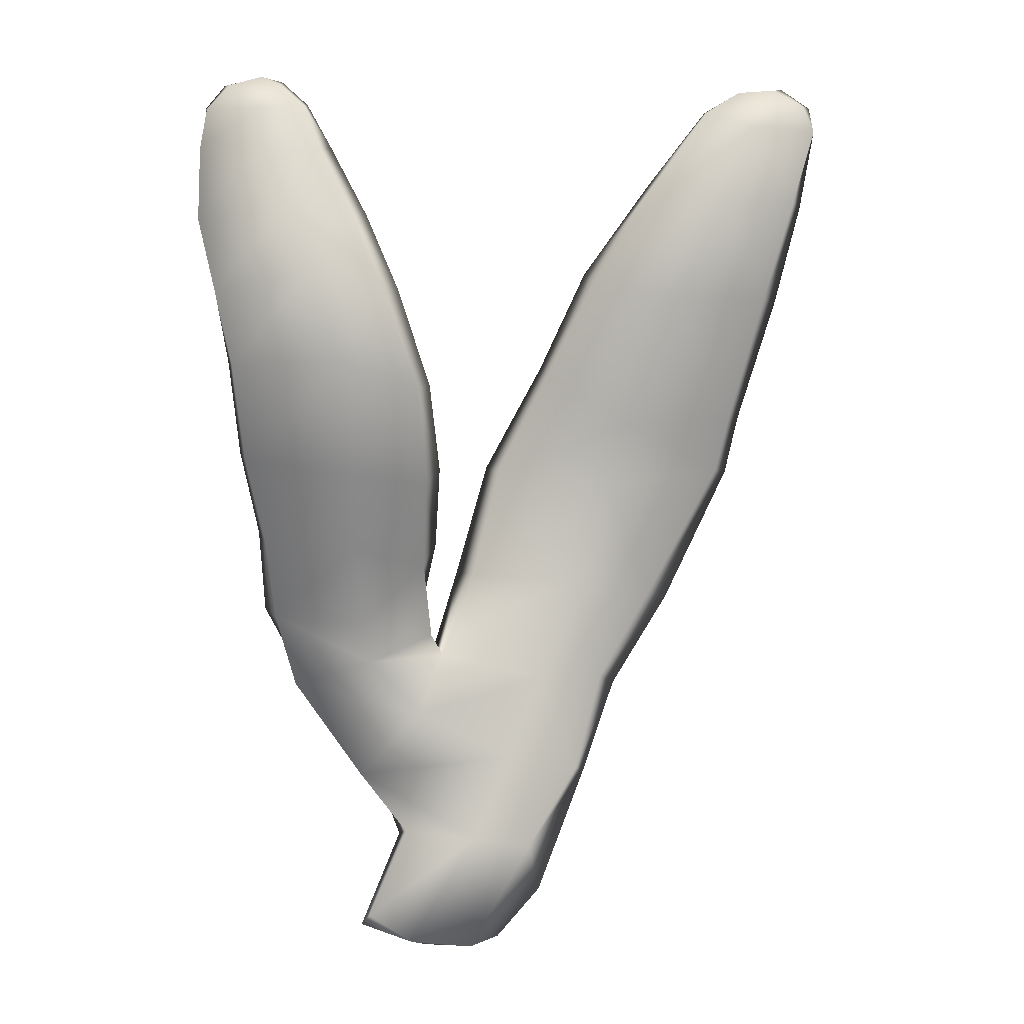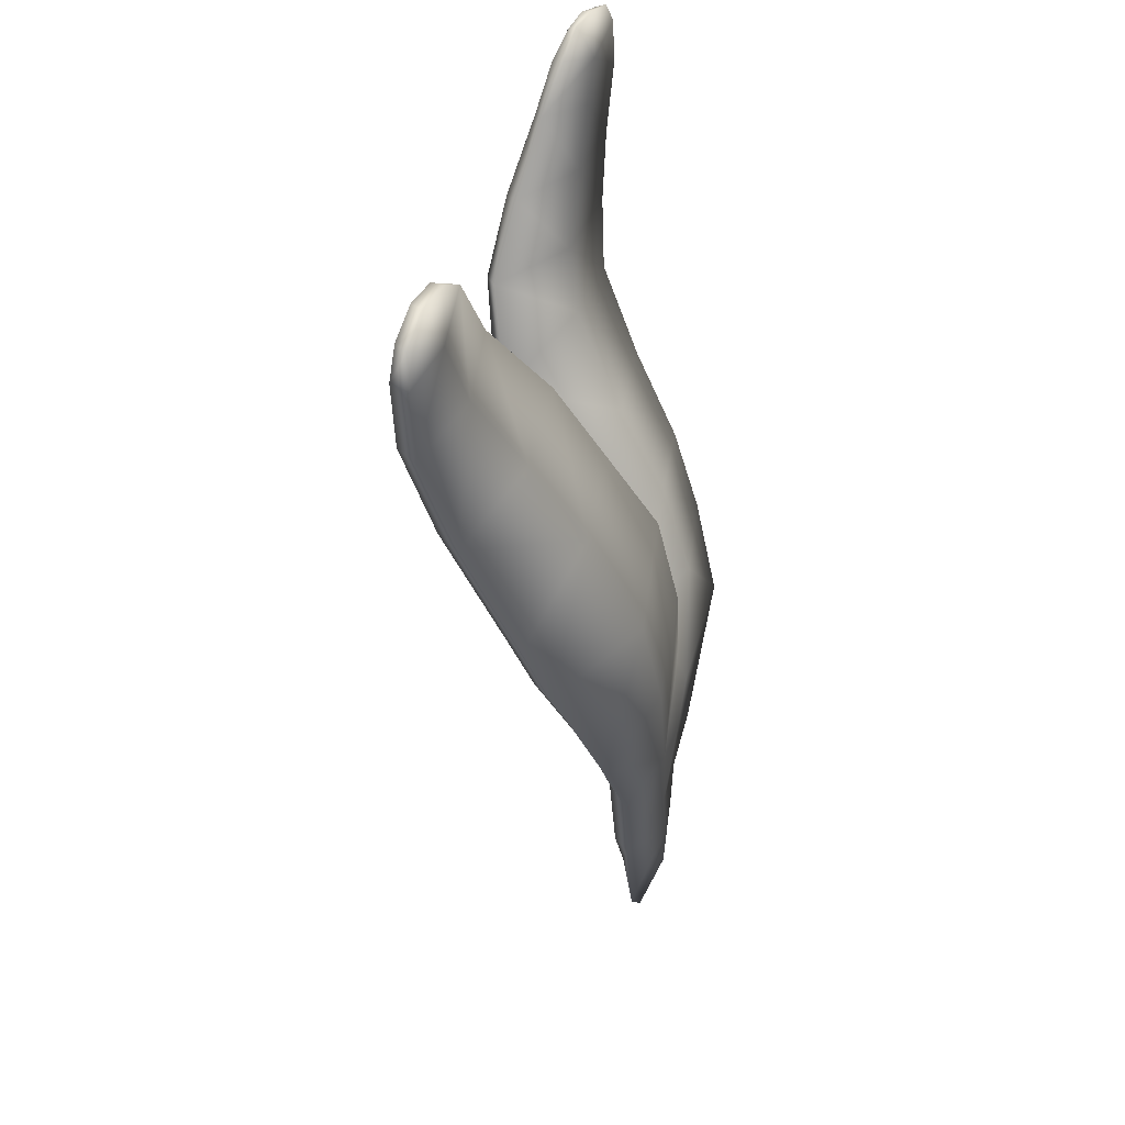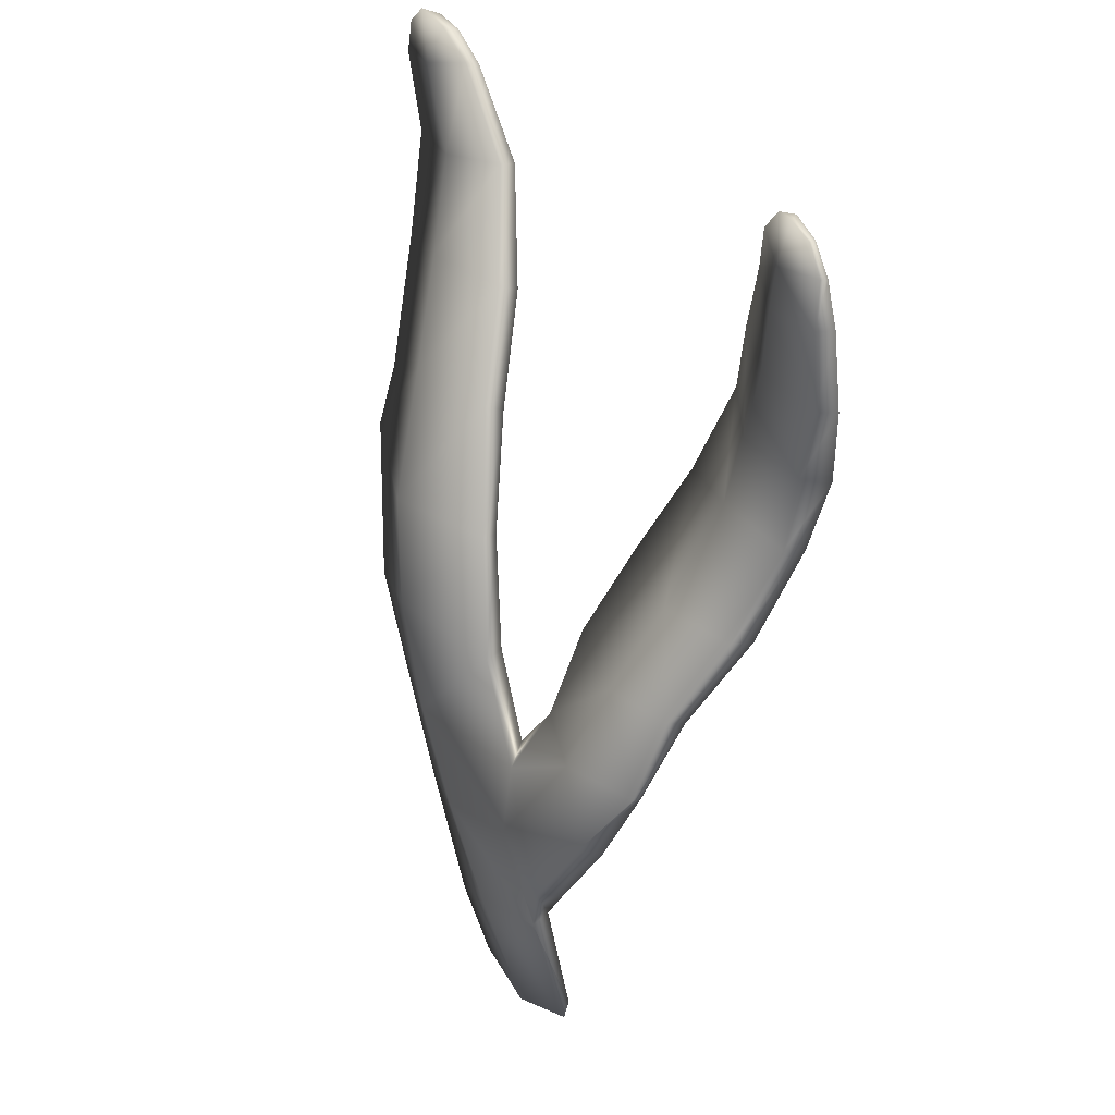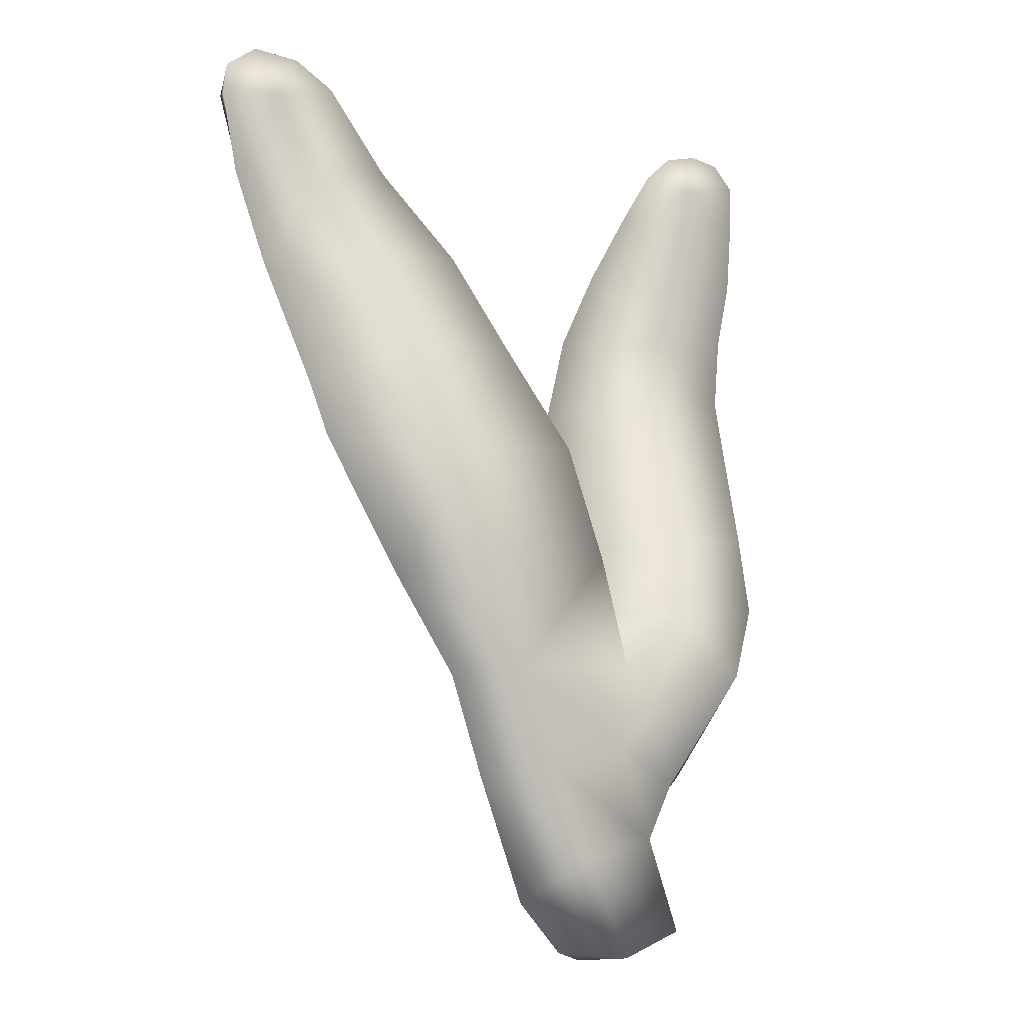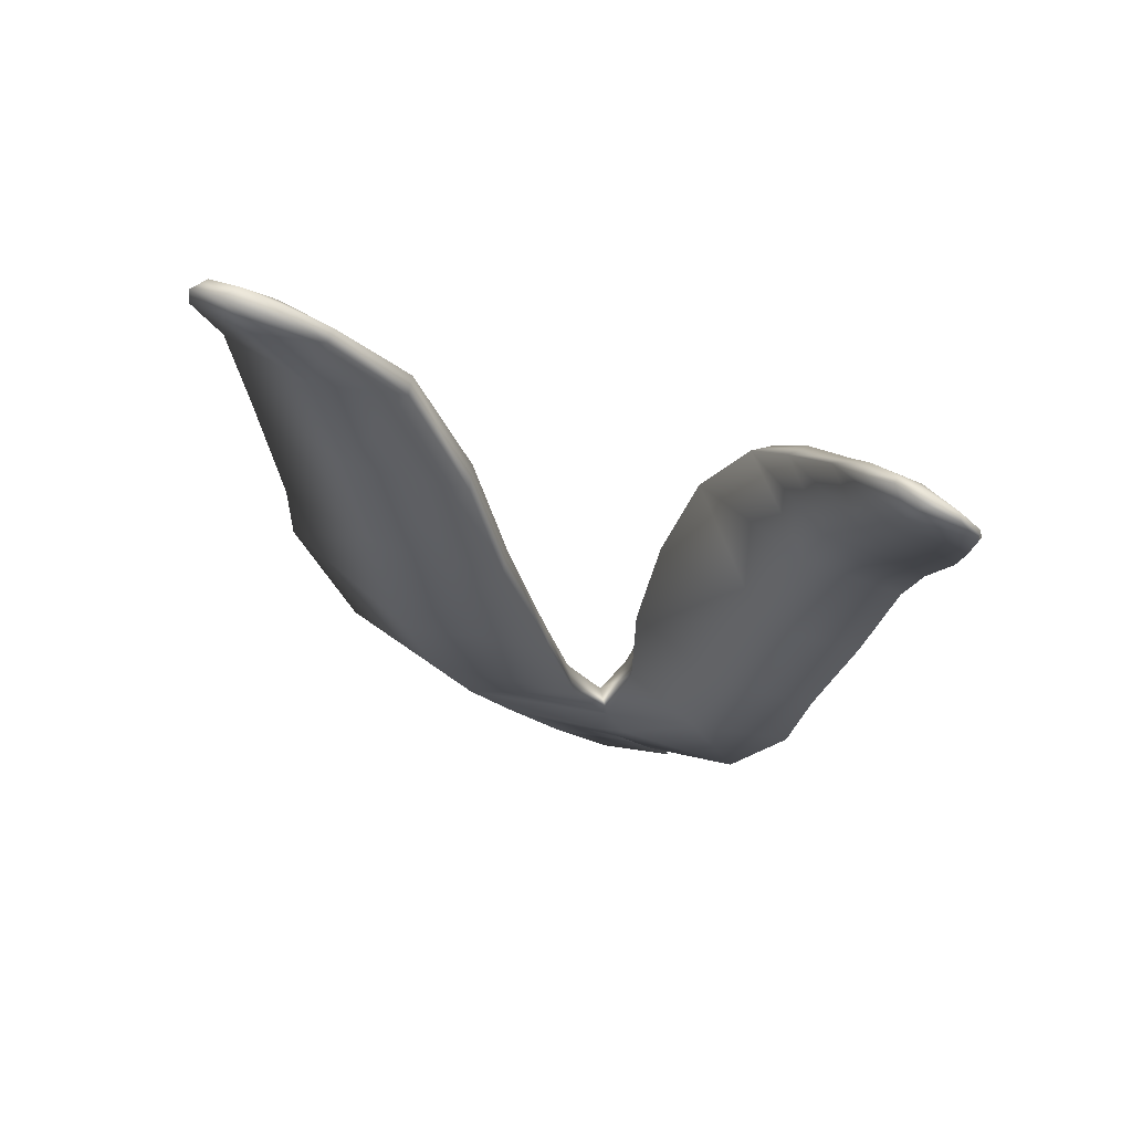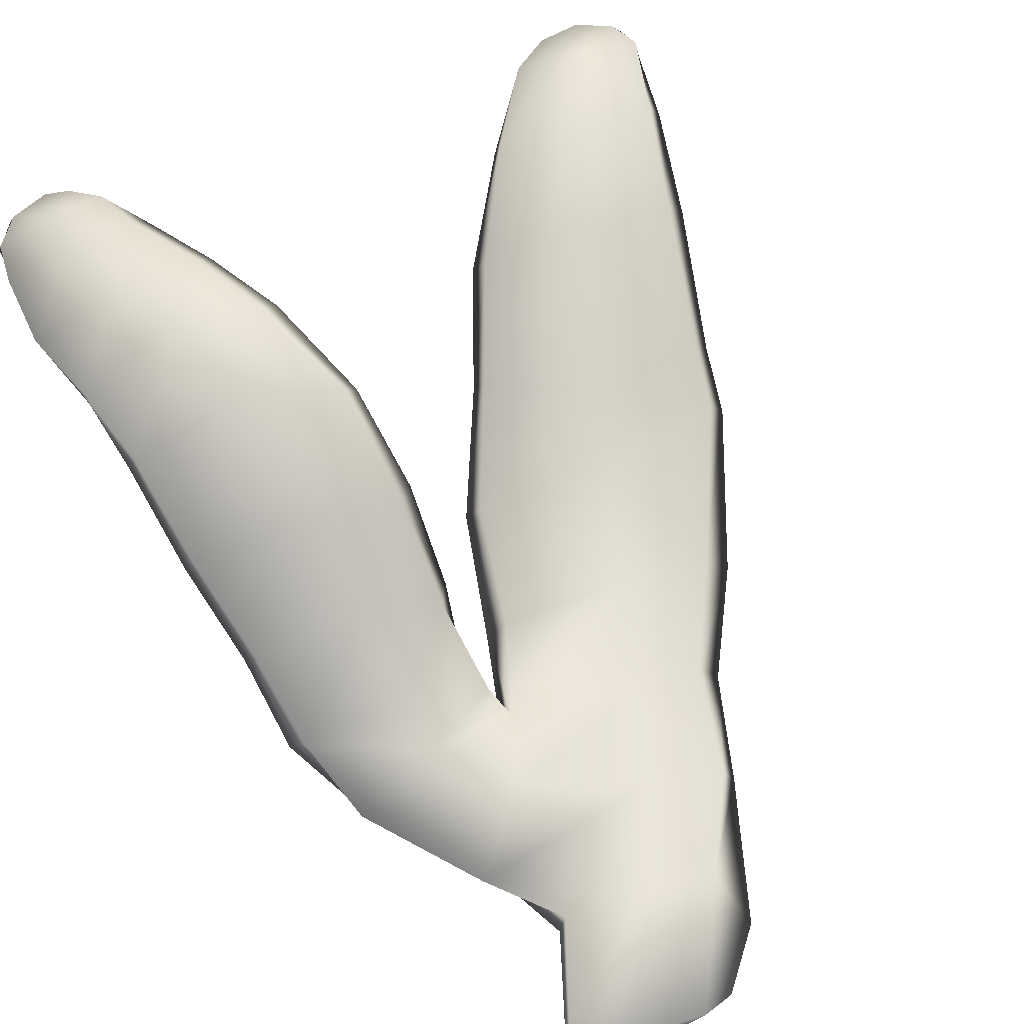
<metadata>
{"format":"obj","ext":"obj","renderer":"f3d","projection":"perspective","resolution":1024,"background":"white","views":[{"elev":-4.7,"azim":-5.1,"up":"+Y"},{"elev":38.7,"azim":110.2,"up":"+Y"},{"elev":31.0,"azim":-117.2,"up":"+Y"},{"elev":-7.0,"azim":152.8,"up":"+Y"},{"elev":78.3,"azim":-157.1,"up":"+Y"},{"elev":61.5,"azim":-25.0,"up":"+Z"}]}
</metadata>
<code>
g default
v 256.5 -22.37 -314
v 254.3 -21.63 -313.6
v 255.6 -18.65 -314
v 258.2 -19.23 -314.6
v 260.3 -20.56 -314.2
v 258.9 -22.11 -314
v 259.7 -16.32 -314.9
v 261.9 -16.58 -314.5
v 256.8 -15.7 -314.5
v 256.5 -13.14 -314.3
v 260.8 -13.28 -315.3
v 263 -13.56 -314.7
v 261.9 -9.879 -315.4
v 264.8 -10.59 -314.7
v 257.6 -9.79 -314.5
v 258.5 -6.206 -314.1
v 262.7 -6.732 -315
v 266.8 -6.298 -313.8
v 263.8 -3.084 -313.7
v 267.1 -4.549 -313.1
v 260.3 -2.891 -313.1
v 261.7 0.1483 -312
v 265 -0.03704 -312.5
v 268.2 -0.6531 -311.9
v 266.3 2.567 -311.5
v 268.9 2.392 -311.1
v 263.7 3.02 -310.9
v 265.7 5.553 -311
v 267.6 5.023 -311.4
v 269.4 4.811 -311.2
v 268.4 6.471 -311.2
v 269.3 5.833 -311.2
v 266.9 6.303 -311.2
v 260 -19.11 -313.7
v 258 -22.41 -313.6
v 261.6 -16.47 -314
v 262.5 -13.34 -314
v 264.1 -10.47 -314
v 266.3 -6.328 -313.1
v 266.7 -4.706 -312.5
v 267.7 -0.7377 -311
v 268.6 2.417 -310.4
v 269.3 4.907 -310.7
v 269 5.795 -310.7
v 268 6.311 -310.7
v 266.8 6.201 -310.7
v 265.7 5.448 -310.6
v 263.9 2.897 -310.3
v 261.9 -0.2081 -311.2
v 260.5 -3.268 -312.4
v 258.9 -6.415 -313.5
v 258.1 -9.905 -313.8
v 257 -12.64 -313.6
v 260.4 -13.41 -313.6
v 261.5 -10.21 -313.5
v 262.7 -6.85 -313.1
v 263.2 -4.837 -312.3
v 264.7 -0.7771 -310.9
v 266.2 2.286 -310.1
v 267.4 4.926 -310.3
v 254.9 -16.88 -314.2
v 255.9 -14.47 -314.4
v 253.9 -11.54 -313.8
v 252.3 -13.37 -314.2
v 256.2 -11.34 -313.1
v 251.1 -11.11 -313.1
v 250.8 -8.619 -312.2
v 253.4 -8.912 -312.6
v 256.7 -9.017 -311.8
v 253.1 -6.445 -311.1
v 256.7 -6.715 -310
v 250.3 -6.163 -310.6
v 249.9 -3.356 -309.3
v 252.8 -3.308 -309.5
v 256.3 -4.197 -308.4
v 252.5 -1.264 -309.1
v 255.3 -1.253 -307.7
v 249.6 -1.079 -309.1
v 249.2 1.072 -309.1
v 251.7 1.07 -309.1
v 254.3 1.164 -308.1
v 251.3 3.065 -309.2
v 253.1 3.4 -308.5
v 249.1 3.395 -309.3
v 249.1 4.795 -309.2
v 251 4.444 -309.3
v 252.4 4.904 -308.9
v 250.6 5.799 -309.2
v 251.6 5.646 -309
v 249.7 5.568 -309.2
v 249.2 4.718 -309
v 249.8 5.518 -309
v 249 3.393 -308.8
v 248.9 1.035 -308.5
v 249.5 -1.346 -308.2
v 250.1 -3.62 -308.5
v 250.5 -6.449 -309.8
v 251.1 -9.006 -311.5
v 251.4 -11.43 -312.6
v 252.1 -13.63 -313.5
v 254.3 -16.65 -313.6
v 255.8 -18.56 -313.4
v 254.6 -21.32 -313.3
v 256 -22.2 -313.4
v 258.1 -18.81 -313.4
v 259.3 -16.09 -313.5
v 256.3 -14.62 -313.4
v 254.6 -12.92 -312.9
v 254.4 -11.61 -312.3
v 254 -9.298 -310.9
v 253.8 -6.949 -309.3
v 253.5 -3.604 -307.5
v 252.5 -0.7643 -307.3
v 251.5 1.166 -307.7
v 251 3.402 -308.1
v 250.9 4.684 -308.4
v 250.9 5.798 -308.9
v 251.5 5.493 -308.7
v 252.3 4.76 -308.4
v 252.7 3.305 -308.1
v 253.8 0.9902 -307.6
v 254.7 -1.381 -307.3
v 255.9 -4.344 -307.9
v 256.2 -7.252 -309.7
v 256.3 -9.76 -311.3
v 256.6 -12.02 -312.7
g seaweed3 group6 kelp foliage9
f 1 2 4
f 4 2 3
f 1 4 6
f 6 4 5
f 7 8 4
f 4 8 5
f 4 3 7
f 7 3 9
f 7 9 11
f 11 9 10
f 7 11 8
f 8 11 12
f 13 14 11
f 11 14 12
f 10 15 11
f 11 15 13
f 15 16 13
f 13 16 17
f 13 17 14
f 14 17 18
f 17 19 18
f 18 19 20
f 16 21 17
f 17 21 19
f 21 22 19
f 19 22 23
f 23 24 19
f 19 24 20
f 23 25 24
f 24 25 26
f 22 27 23
f 23 27 25
f 27 28 25
f 25 28 29
f 25 29 26
f 26 29 30
f 31 32 29
f 29 32 30
f 28 33 29
f 29 33 31
f 34 35 5
f 5 35 6
f 5 8 34
f 34 8 36
f 8 12 36
f 36 12 37
f 12 14 37
f 37 14 38
f 14 18 38
f 38 18 39
f 18 20 39
f 39 20 40
f 24 41 20
f 20 41 40
f 24 26 41
f 41 26 42
f 26 30 42
f 42 30 43
f 30 32 43
f 43 32 44
f 32 31 44
f 44 31 45
f 31 33 45
f 45 33 46
f 33 28 46
f 46 28 47
f 28 27 47
f 47 27 48
f 27 22 48
f 48 22 49
f 22 21 49
f 49 21 50
f 21 16 50
f 50 16 51
f 16 15 51
f 51 15 52
f 10 53 15
f 15 53 52
f 52 53 55
f 55 53 54
f 54 37 55
f 55 37 38
f 39 56 38
f 38 56 55
f 56 51 55
f 55 51 52
f 40 57 39
f 39 57 56
f 56 57 51
f 51 57 50
f 41 58 40
f 40 58 57
f 57 58 50
f 50 58 49
f 49 58 48
f 48 58 59
f 58 41 59
f 59 41 42
f 43 60 42
f 42 60 59
f 59 60 48
f 48 60 47
f 47 60 46
f 46 60 45
f 43 44 60
f 60 44 45
f 3 61 9
f 9 61 62
f 61 64 62
f 9 62 10
f 62 63 10
f 10 63 65
f 62 64 63
f 63 64 66
f 63 66 68
f 68 66 67
f 63 68 65
f 65 68 69
f 68 70 69
f 69 70 71
f 68 67 70
f 70 67 72
f 70 72 74
f 74 72 73
f 74 75 70
f 70 75 71
f 76 77 74
f 74 77 75
f 74 73 76
f 76 73 78
f 76 78 80
f 80 78 79
f 80 81 76
f 76 81 77
f 82 83 80
f 80 83 81
f 80 79 82
f 82 79 84
f 82 84 86
f 86 84 85
f 82 86 83
f 83 86 87
f 88 89 86
f 86 89 87
f 85 90 86
f 86 90 88
f 91 92 85
f 85 92 90
f 85 84 91
f 91 84 93
f 84 79 93
f 93 79 94
f 79 78 94
f 94 78 95
f 78 73 95
f 95 73 96
f 73 72 96
f 96 72 97
f 72 67 97
f 97 67 98
f 67 66 98
f 98 66 99
f 66 64 99
f 99 64 100
f 61 101 64
f 64 101 100
f 3 102 61
f 61 102 101
f 2 103 3
f 3 103 102
f 102 103 105
f 105 103 104
f 104 35 105
f 105 35 34
f 36 106 34
f 34 106 105
f 37 54 36
f 36 54 106
f 102 105 101
f 101 105 106
f 101 106 107
f 107 106 54
f 54 53 107
f 101 107 100
f 100 107 108
f 100 108 99
f 99 108 109
f 109 110 99
f 99 110 98
f 110 111 98
f 98 111 97
f 111 112 97
f 97 112 96
f 112 113 96
f 96 113 95
f 113 114 95
f 95 114 94
f 114 115 94
f 94 115 93
f 115 116 93
f 93 116 91
f 91 116 92
f 92 116 117
f 117 88 92
f 92 88 90
f 88 117 89
f 89 117 118
f 89 118 87
f 87 118 119
f 87 119 83
f 83 119 120
f 83 120 81
f 81 120 121
f 81 121 77
f 77 121 122
f 77 122 75
f 75 122 123
f 75 123 71
f 71 123 124
f 71 124 69
f 69 124 125
f 69 125 65
f 65 125 126
f 126 53 65
f 65 53 10
f 107 53 108
f 108 53 126
f 108 126 109
f 126 125 109
f 109 125 110
f 125 124 110
f 110 124 111
f 124 123 111
f 111 123 112
f 123 122 112
f 112 122 113
f 122 121 113
f 113 121 114
f 121 120 114
f 114 120 115
f 120 119 115
f 115 119 116
f 119 118 116
f 116 118 117
f 6 35 1
f 1 35 104
f 103 2 104
f 104 2 1

</code>
